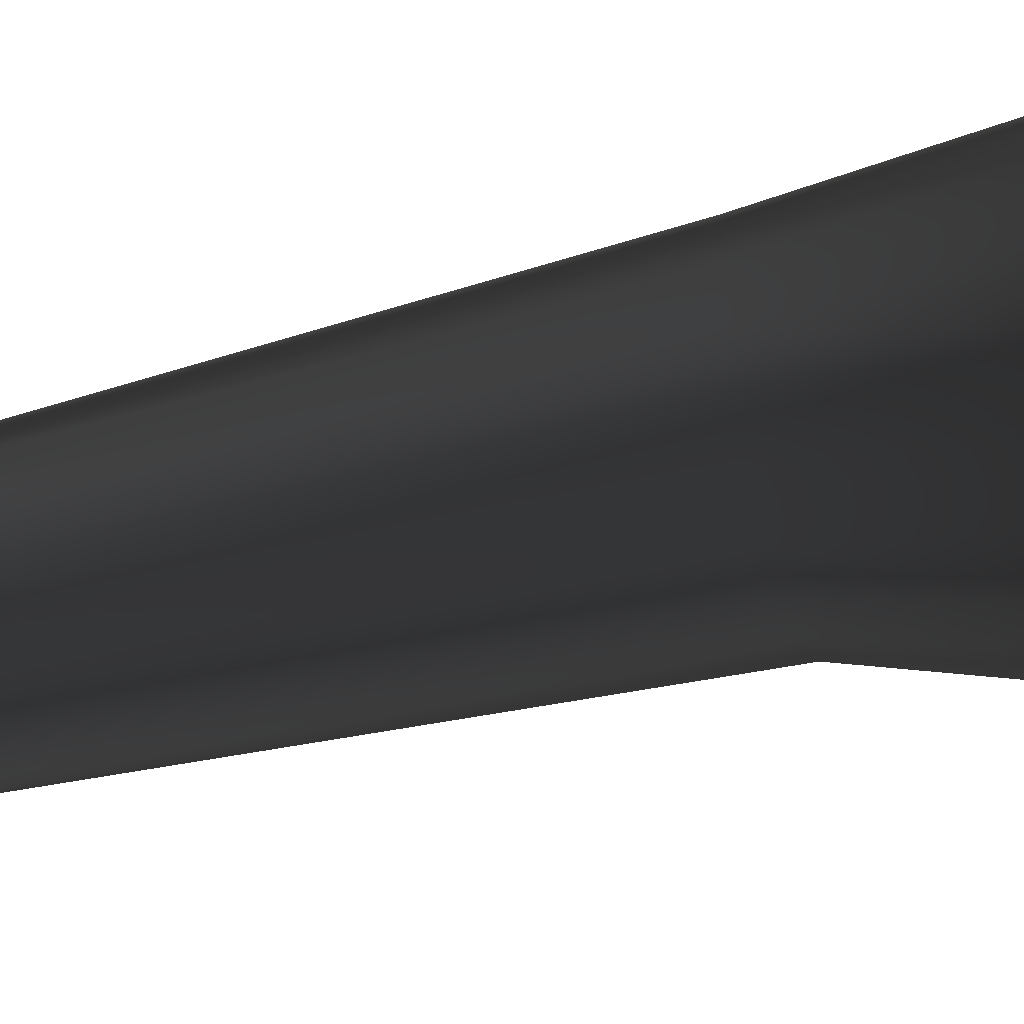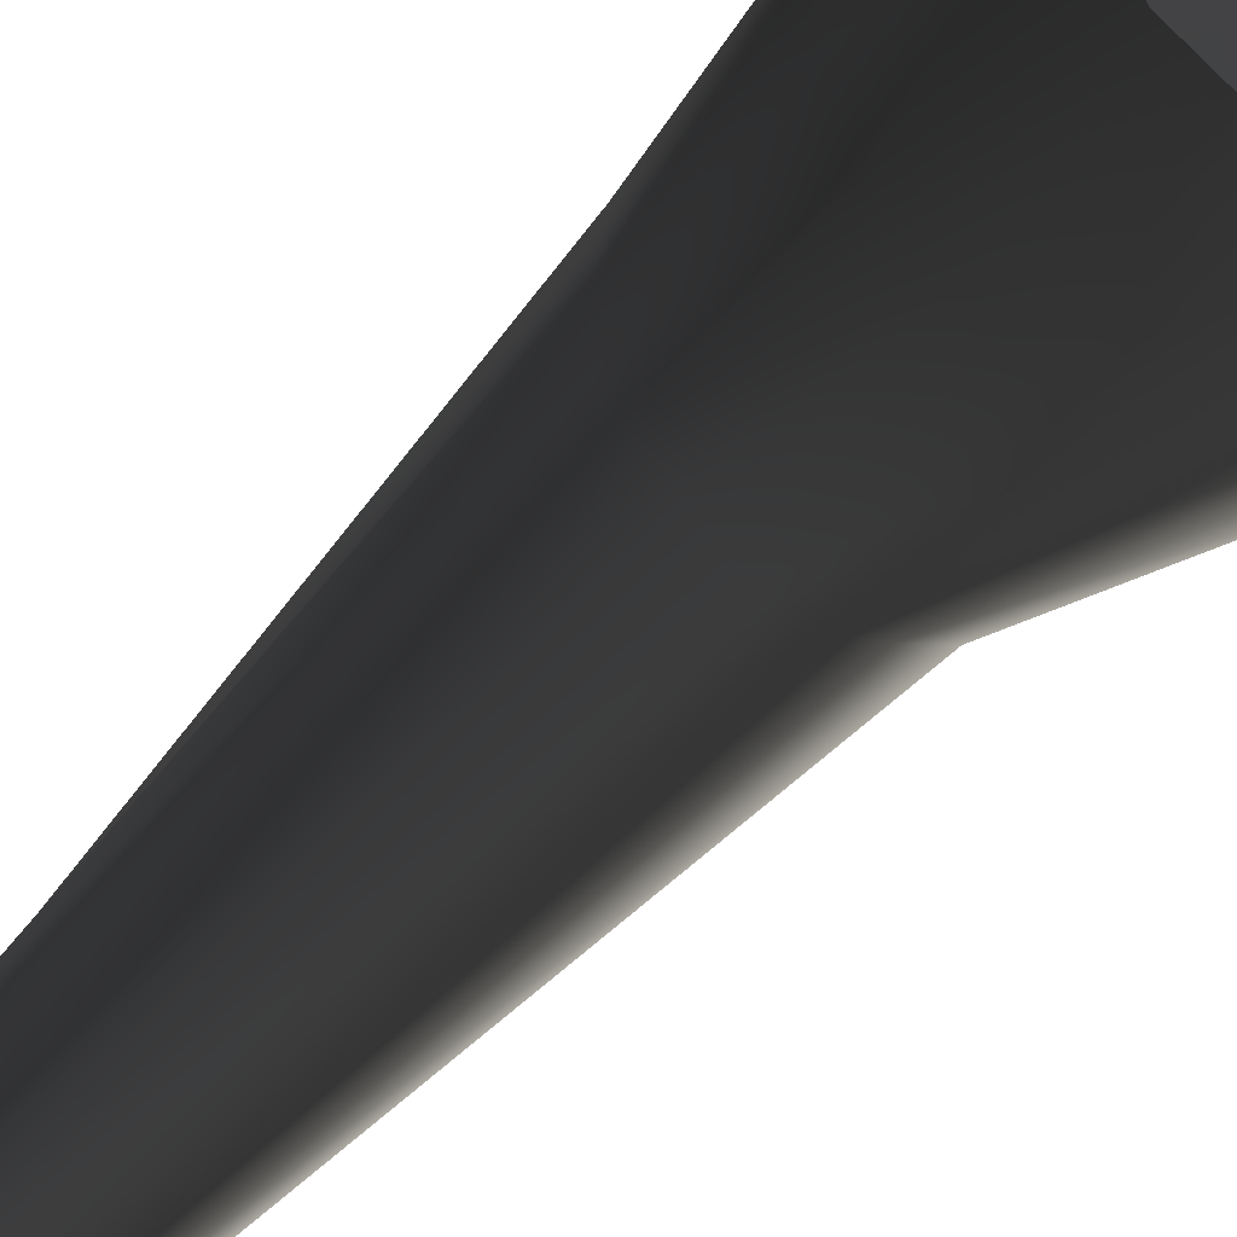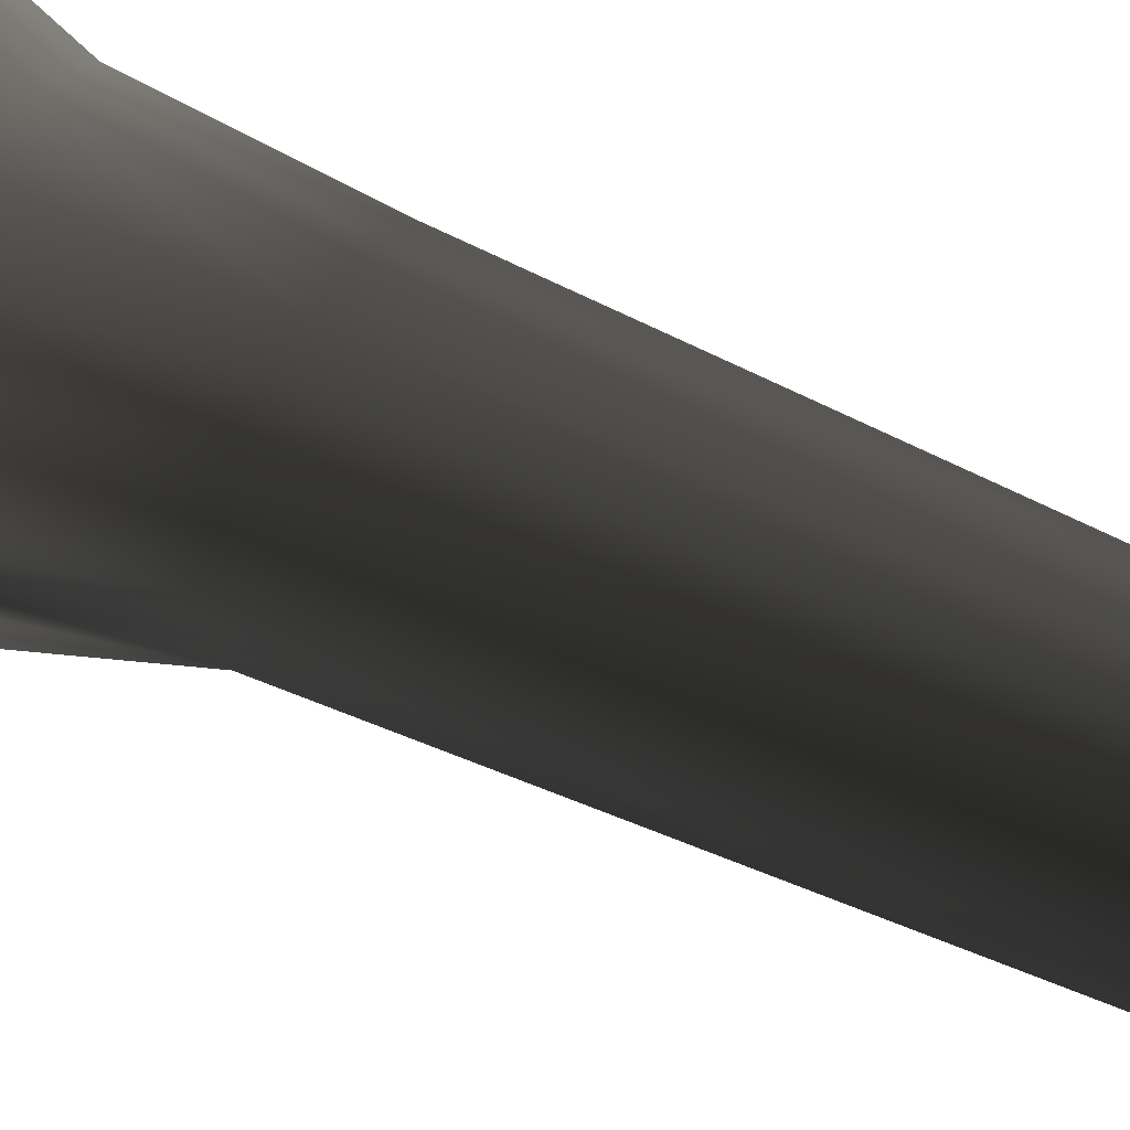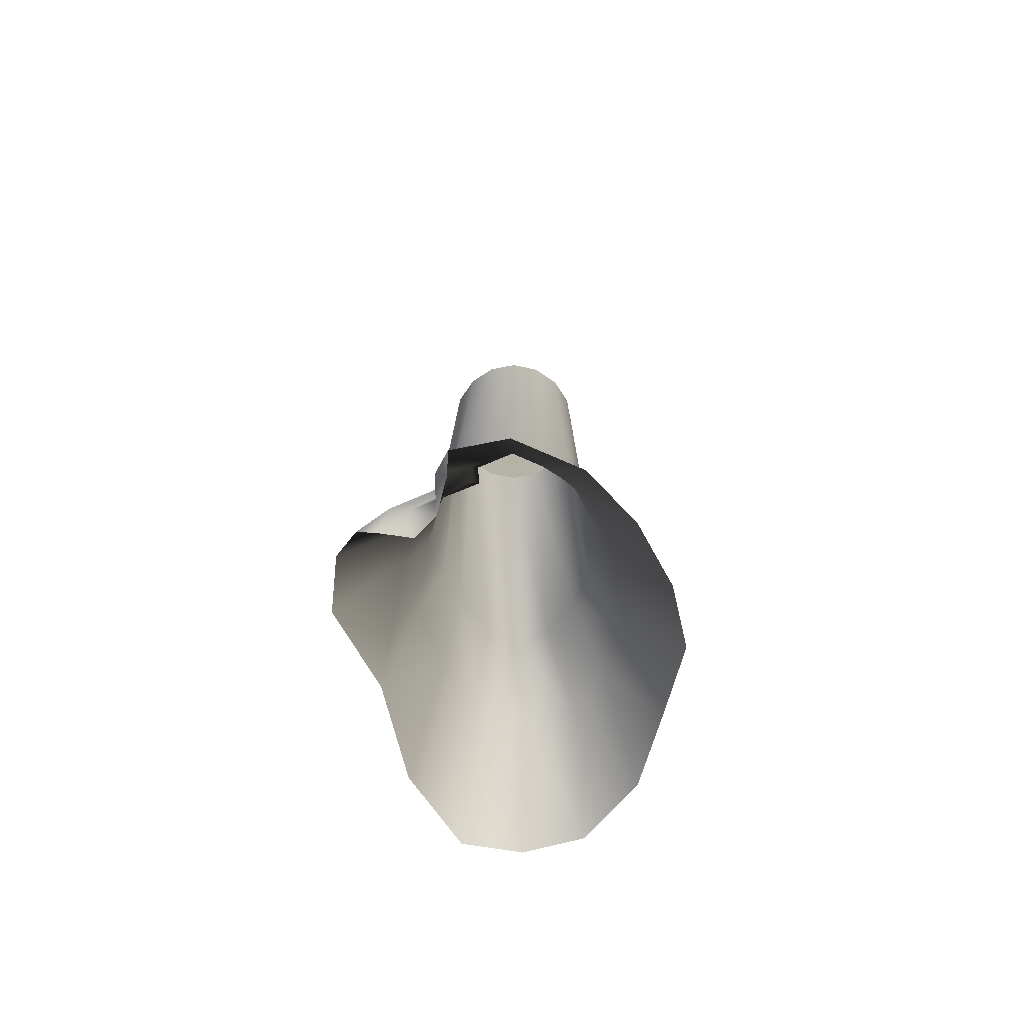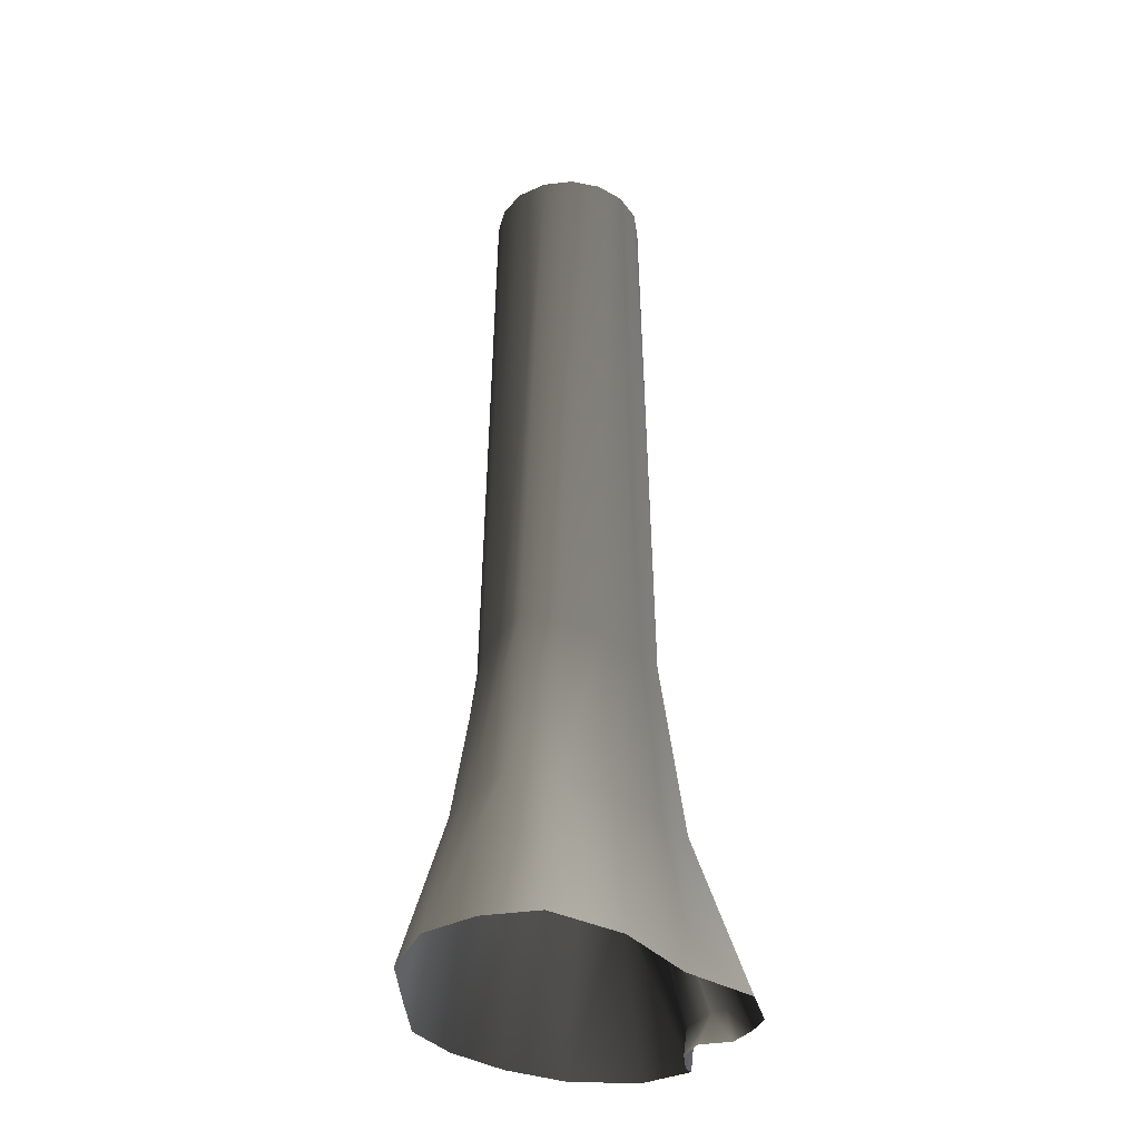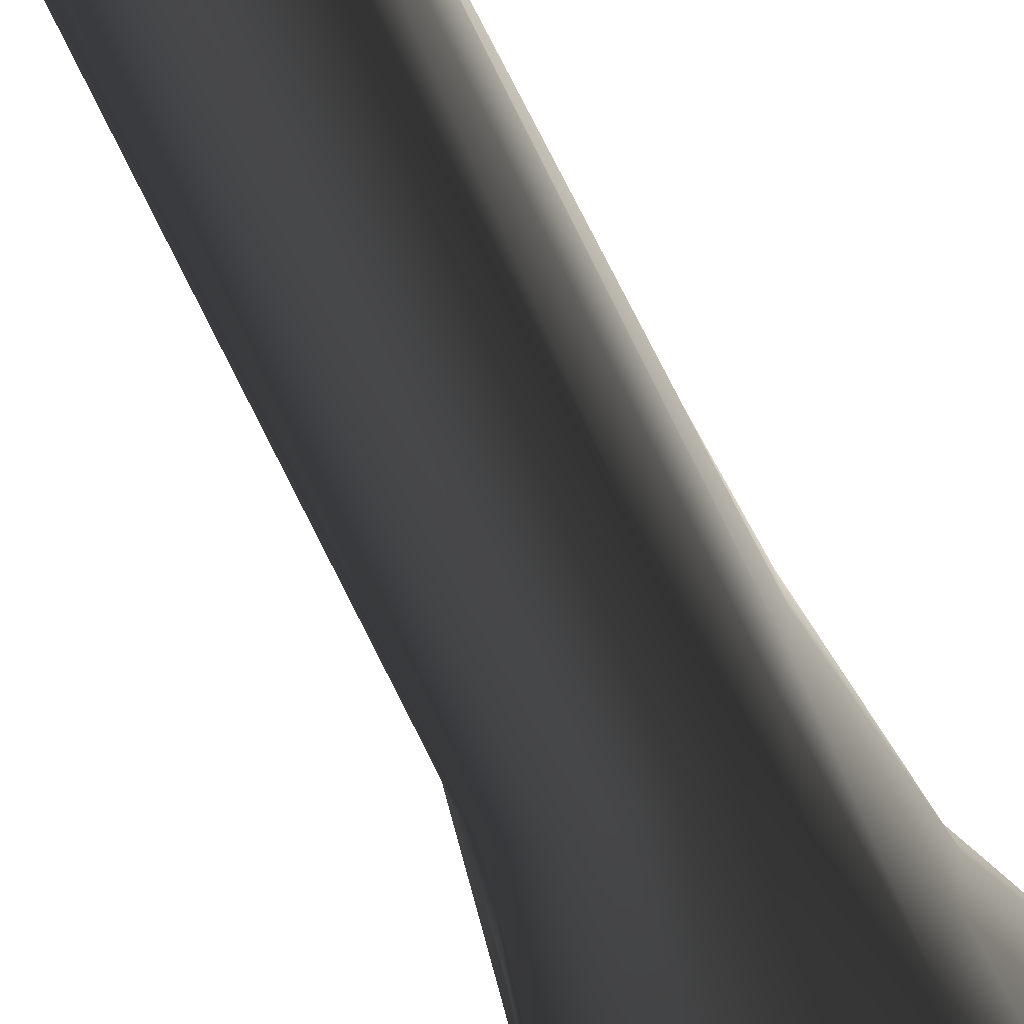
<metadata>
{"format":"obj","ext":"obj","renderer":"f3d","projection":"perspective","resolution":1024,"background":"white","views":[{"elev":-40.8,"azim":107.5,"up":"+Y"},{"elev":-38.3,"azim":147.3,"up":"+Y"},{"elev":44.1,"azim":-60.0,"up":"+Y"},{"elev":-74.8,"azim":-45.6,"up":"+Z"},{"elev":-35.7,"azim":154.5,"up":"+Z"},{"elev":-57.0,"azim":23.2,"up":"+Y"}]}
</metadata>
<code>
v 0.9068 0.2823 11.61
v 1.117 -0.08907 4.169
v 0.981 -0.09061 11.61
v 1.133 0.401 4.169
v 0.6956 0.5985 11.61
v 1.062 0.8694 4.169
v 0.3794 0.8097 11.61
v 0.5804 0.9335 4.169
v 0.006501 0.8839 11.61
v 0.04663 0.9075 4.169
v 1.02 -0.4717 4.169
v 0.9068 -0.4635 11.61
v 0.6863 -0.7226 4.169
v 0.6956 -0.7797 11.61
v 0.3623 -1.071 4.169
v 0.3794 -0.9909 11.61
v -0.02899 -1.196 4.169
v 0.0065 -1.065 11.61
v -0.48 -1.089 4.169
v -0.3664 -0.9909 11.61
v -0.8776 -0.9308 4.169
v -0.6826 -0.7797 11.61
v -1.047 -0.5395 4.169
v -0.8938 -0.4635 11.61
v -1.171 -0.1195 4.169
v -0.968 -0.09061 11.61
v -1.049 0.2203 4.169
v -0.8938 0.2823 11.61
v -0.7846 0.677 4.169
v -0.6826 0.5985 11.61
v -0.3786 0.8112 4.169
v -0.3664 0.8097 11.61
v 0.04663 0.9075 4.169
v 0.006501 0.8839 11.61
v 0.003254 1.068 2.015
v -0.6741 0.822 2.015
v -1.2 0.541 2.015
v -1.411 0.07903 2.015
v -1.555 -0.3627 2.015
v -0.7313 1.201 -1.857e-06
v 0.2286 1.745 -1.565e-06
v -1.69 0.9758 -1.857e-06
v -2.094 0.4937 -1.857e-06
v -2.132 0.1539 0.007098
v -2.013 -0.1828 0.3781
v -1.981 -0.0188 -0.08107
v -1.877 -0.2881 0.3437
v -1.379 -0.4698 2.015
v -1.167 -0.5044 2.818
v -1.278 -0.4401 3.054
v -1.252 -0.716 2.936
v -1.459 -0.8417 2.015
v -1.321 -1.367 2.015
v -0.8003 -1.474 2.015
v -0.2324 -1.535 2.015
v 0.2744 -1.381 2.015
v 0.6665 -1.103 2.015
v 1.187 -0.7635 2.015
v 1.414 -0.2057 2.015
v 1.464 0.3789 2.015
v 1.258 0.9601 2.015
v 0.6792 1.171 2.015
v 0.003254 1.068 2.015
v 2.045 0.007244 -1.857e-06
v 2.096 0.8687 -1.857e-06
v 1.742 1.477 -1.857e-06
v 1.193 1.885 -1.857e-06
v 0.2286 1.745 -1.565e-06
v 1.638 -0.7614 -1.857e-06
v 1.251 -1.463 -1.565e-06
v 0.643 -1.831 -1.565e-06
v -0.1164 -2.036 -1.857e-06
v -0.9125 -2.049 -1.857e-06
v -1.715 -1.722 -1.565e-06
v -2.08 -1.167 -1.565e-06
v -1.954 -0.8312 0.3137
v -1.904 -0.9787 -0.05623
v -1.744 -0.6309 0.2835
v -1.327 -0.7122 2.015
v -1.144 -0.63 2.697
v -1.679 -0.6021 -0.08107
v -1.67 -0.2553 -0.08107
v 0.6956 -0.7797 11.61
v 0.981 -0.09061 11.61
v 0.9068 -0.4635 11.61
v 0.0065 -1.065 11.61
v -0.968 -0.09061 11.61
v 0.006501 0.8839 11.61
v 0.6956 0.5985 11.61
v 0.9068 0.2823 11.61
v 0.3794 0.8097 11.61
v -0.6826 0.5985 11.61
v -0.3664 0.8097 11.61
v -0.8938 0.2823 11.61
v -0.6826 -0.7797 11.61
v -0.8938 -0.4635 11.61
v -0.3664 -0.9909 11.61
v 0.3794 -0.9909 11.61
g P_DF_Tree_05_(32)_642_126
f 1 3 2
f 2 4 1
f 5 1 4
f 4 6 5
f 7 5 6
f 6 8 7
f 9 7 8
f 8 10 9
f 11 2 3
f 3 12 11
f 13 11 12
f 12 14 13
f 15 13 14
f 14 16 15
f 17 15 16
f 16 18 17
f 19 17 18
f 18 20 19
f 21 19 20
f 20 22 21
f 23 21 22
f 22 24 23
f 25 23 24
f 24 26 25
f 27 25 26
f 26 28 27
f 29 27 28
f 28 30 29
f 31 29 30
f 30 32 31
f 33 31 32
f 32 34 33
f 31 33 35
f 35 36 31
f 29 31 36
f 36 37 29
f 27 29 37
f 37 38 27
f 25 27 38
f 38 39 25
f 40 36 35
f 37 36 40
f 35 41 40
f 40 42 37
f 38 37 42
f 42 43 38
f 44 39 38
f 38 43 44
f 44 45 39
f 44 46 45
f 45 46 47
f 45 47 48
f 48 39 45
f 39 48 49
f 49 50 39
f 25 39 50
f 23 25 50
f 50 51 23
f 21 23 51
f 21 51 52
f 21 52 53
f 19 21 53
f 53 54 19
f 17 19 54
f 54 55 17
f 15 17 55
f 55 56 15
f 13 15 56
f 56 57 13
f 11 13 57
f 57 58 11
f 2 11 58
f 58 59 2
f 4 2 59
f 59 60 4
f 6 4 60
f 60 61 6
f 8 6 61
f 61 62 8
f 10 8 62
f 62 63 10
f 60 59 64
f 64 65 60
f 61 60 65
f 65 66 61
f 61 66 67
f 67 62 61
f 62 67 68
f 68 63 62
f 69 64 59
f 59 58 69
f 70 69 58
f 58 57 70
f 71 70 57
f 57 56 71
f 72 71 56
f 56 55 72
f 73 72 55
f 55 54 73
f 73 54 53
f 53 74 73
f 75 74 53
f 53 52 75
f 75 52 76
f 77 75 76
f 78 76 52
f 52 79 78
f 80 79 52
f 52 51 80
f 80 51 50
f 50 49 80
f 79 80 49
f 49 48 79
f 47 78 79
f 79 48 47
f 81 78 47
f 76 78 81
f 81 77 76
f 47 82 81
f 47 46 82
f 83 85 84
f 83 84 86
f 84 87 86
f 84 88 87
f 84 89 88
f 84 90 89
f 89 91 88
f 88 92 87
f 88 93 92
f 92 94 87
f 87 95 86
f 87 96 95
f 95 97 86
f 83 86 98

</code>
